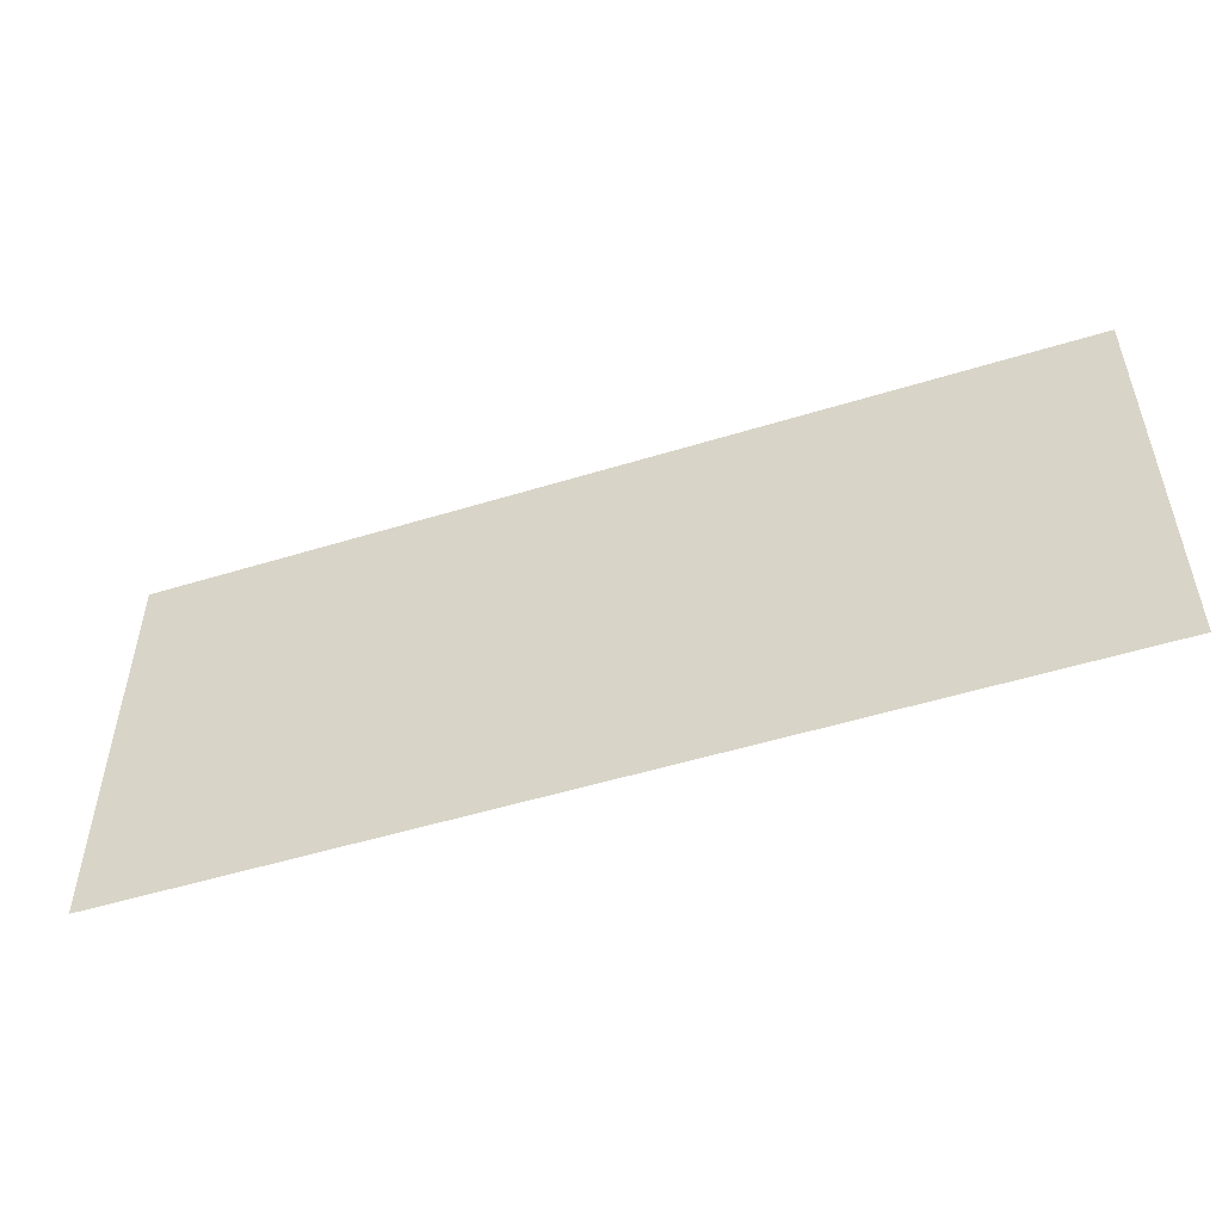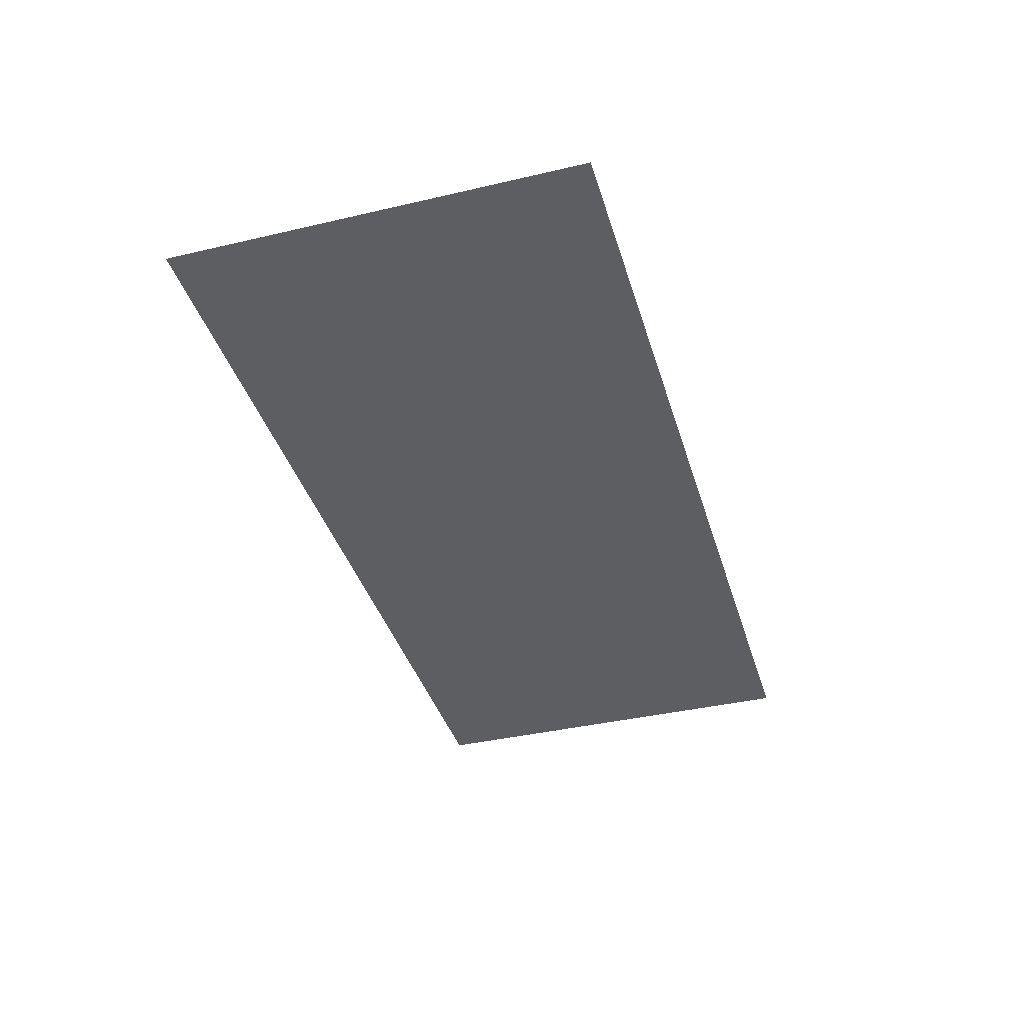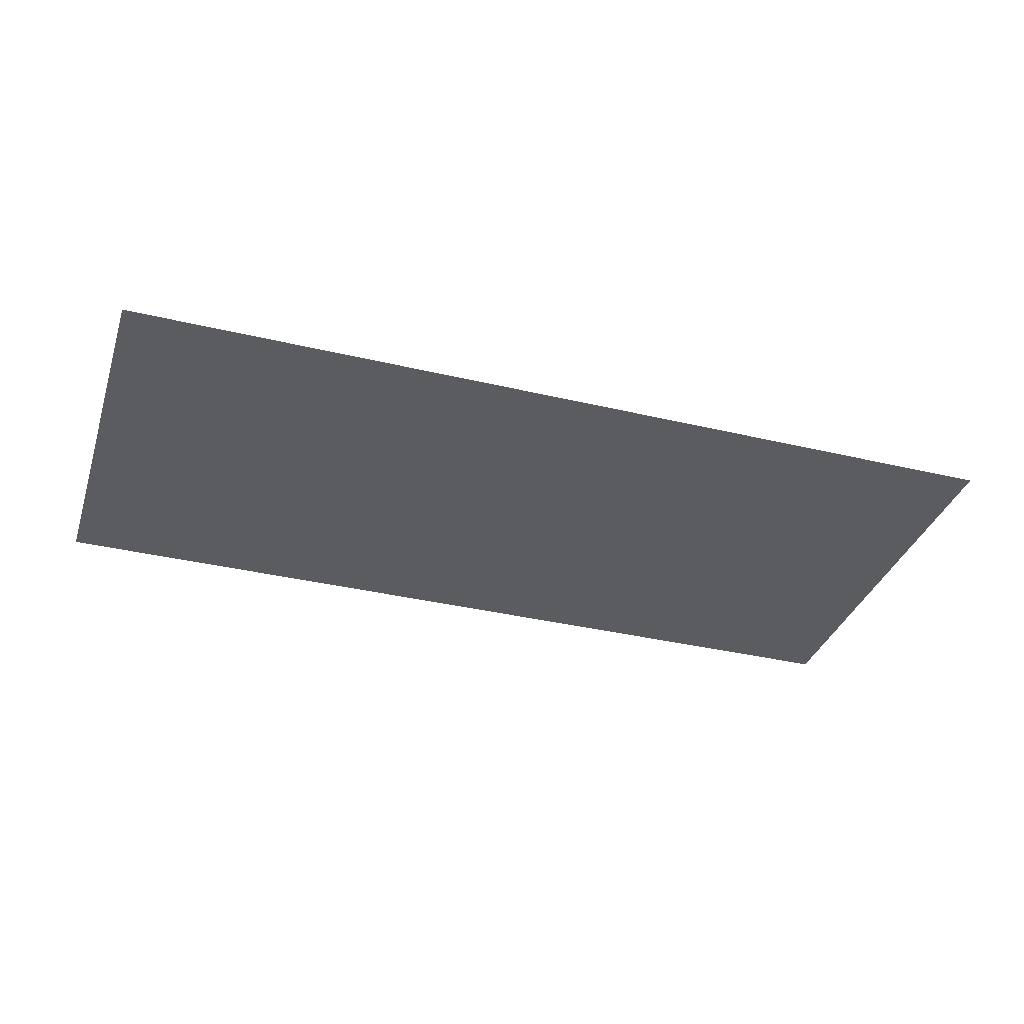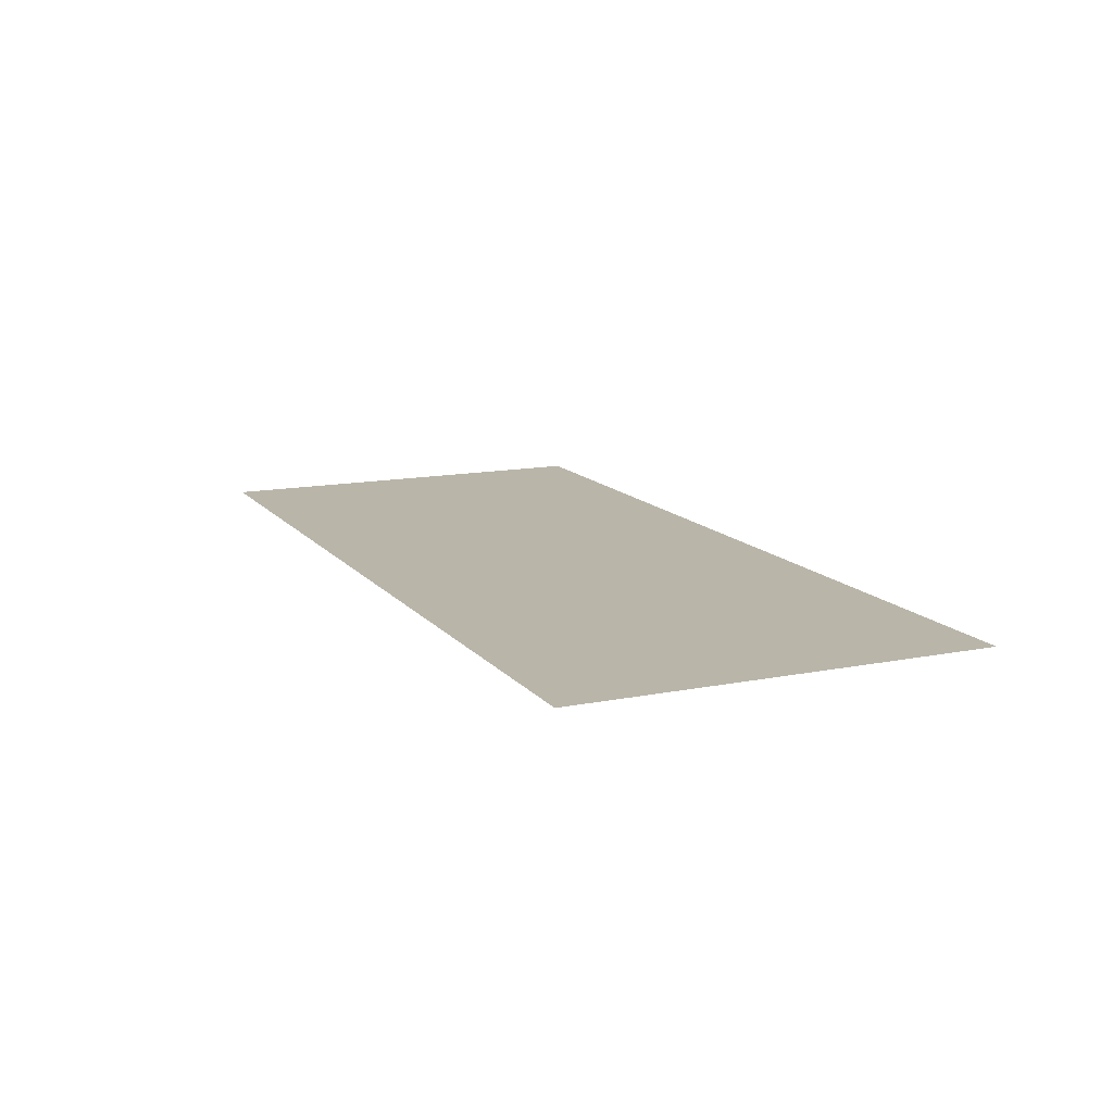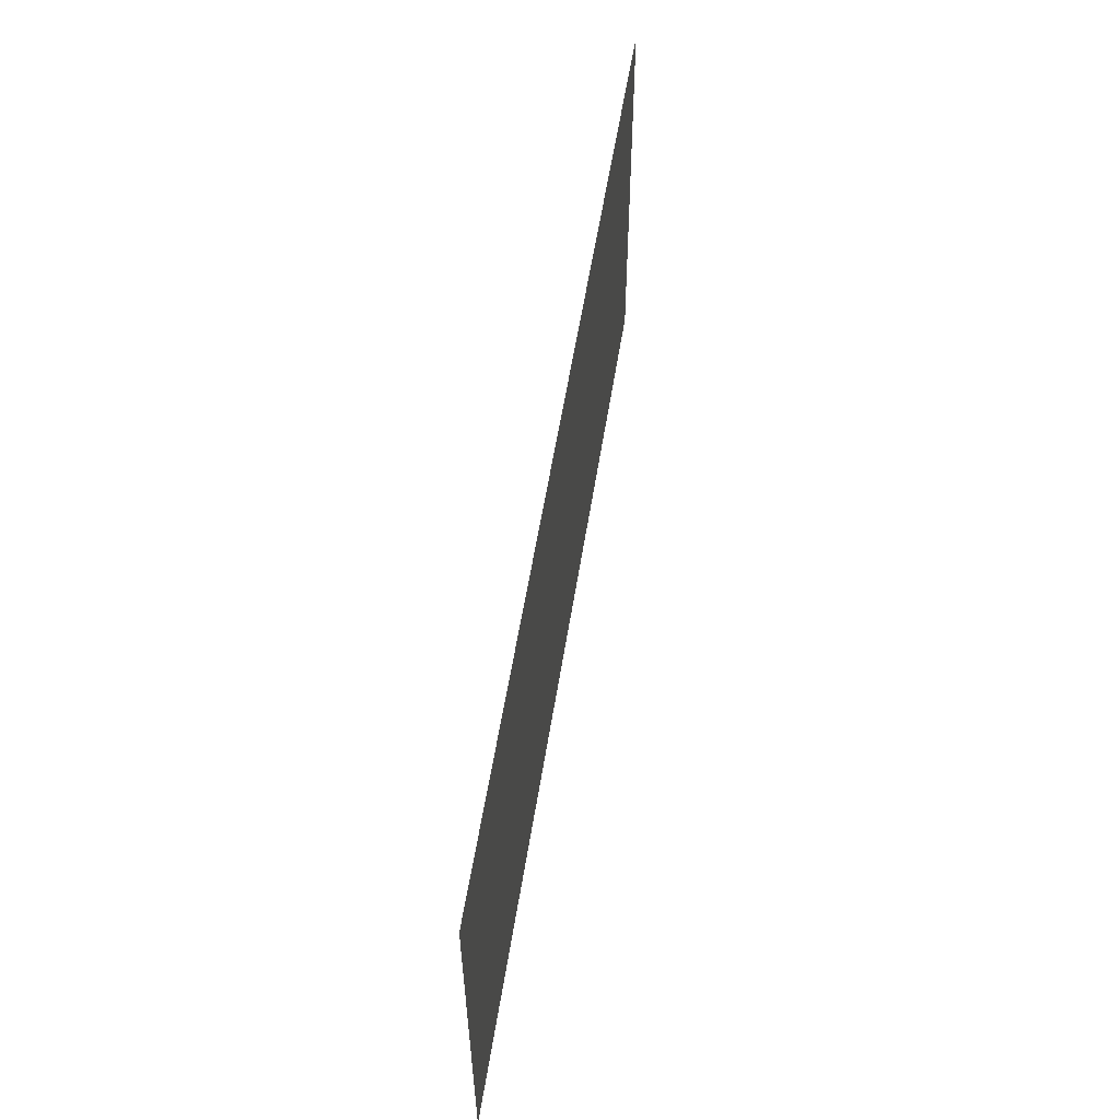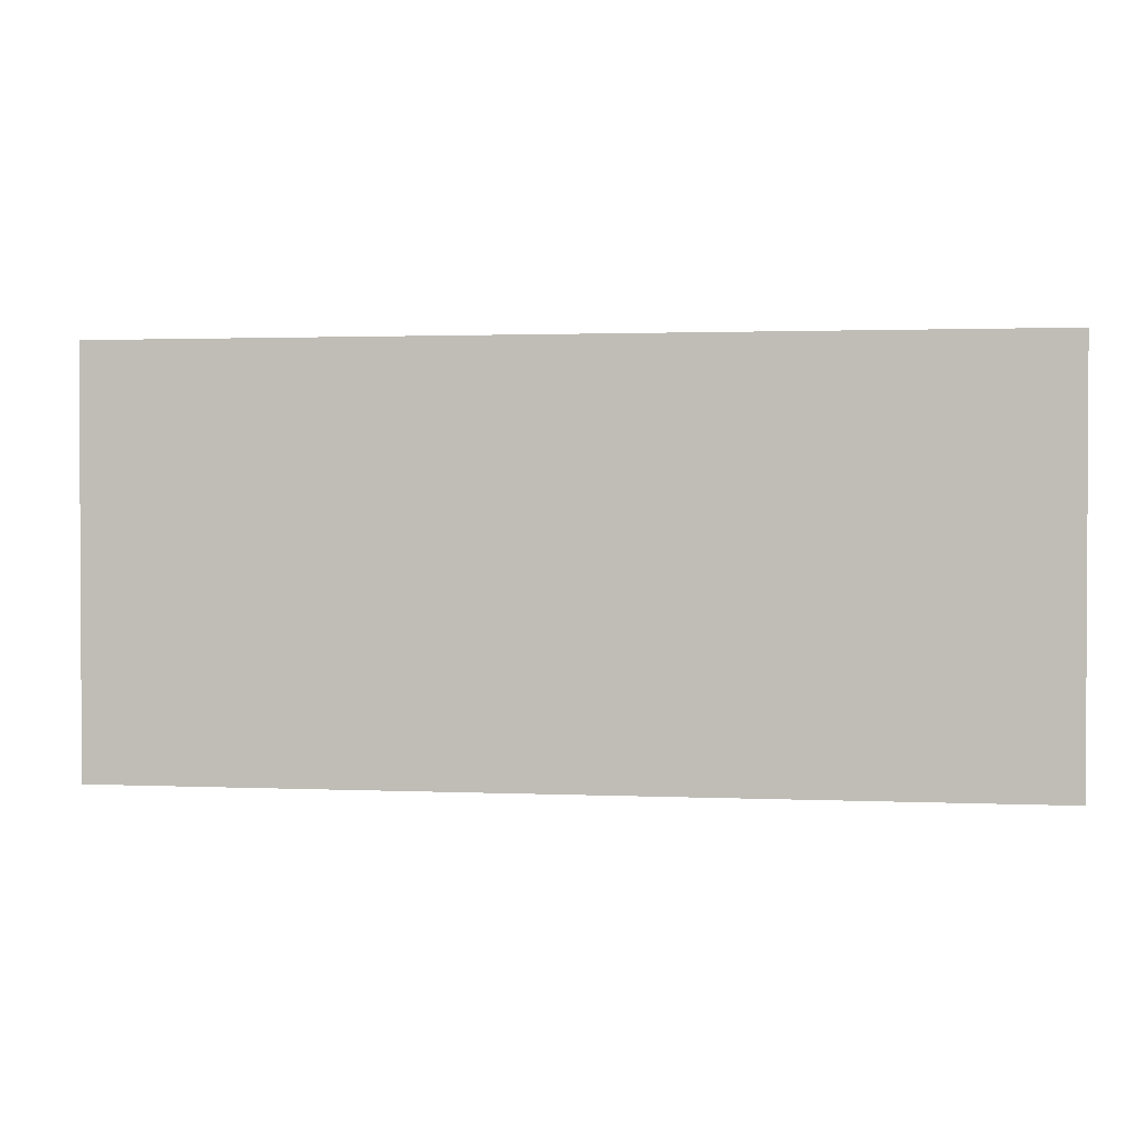
<metadata>
{"format":"obj","ext":"obj","renderer":"f3d","projection":"perspective","resolution":1024,"background":"white","views":[{"elev":-51.5,"azim":18.5,"up":"+Z"},{"elev":-38.9,"azim":-73.7,"up":"+Y"},{"elev":-35.3,"azim":162.4,"up":"+Y"},{"elev":13.4,"azim":65.8,"up":"+Y"},{"elev":56.8,"azim":99.0,"up":"+Z"},{"elev":1.6,"azim":-170.9,"up":"+Z"}]}
</metadata>
<code>
v -0.4 -0.0125 -0.00064
v -0.22 -0.0125 -0.00064
v -0.22 -0.0125 0.3614
v -0.4 -0.0125 0.3614
v 0.4 -0.0125 -0.00064
v 0.4 -0.0125 0.3614
v 0.285 -0.0125 0.3614
v 0.285 -0.0125 -0.00064
v 0.2 -0.0125 -0.00064
v 0.2 -0.0125 0.3614
v -0.22 -0.0125 0.3614
v -0.22 -0.0125 -0.00064
v 0.2 -0.0125 -0.00064
v 0.285 -0.0125 -0.00064
v 0.285 -0.0125 0.3614
v 0.2 -0.0125 0.3614
g mesh7322710
f 1 2 3
f 3 4 1
f 5 6 7
f 7 8 5
f 9 10 11
f 11 12 9
f 13 14 15
f 15 16 13

</code>
